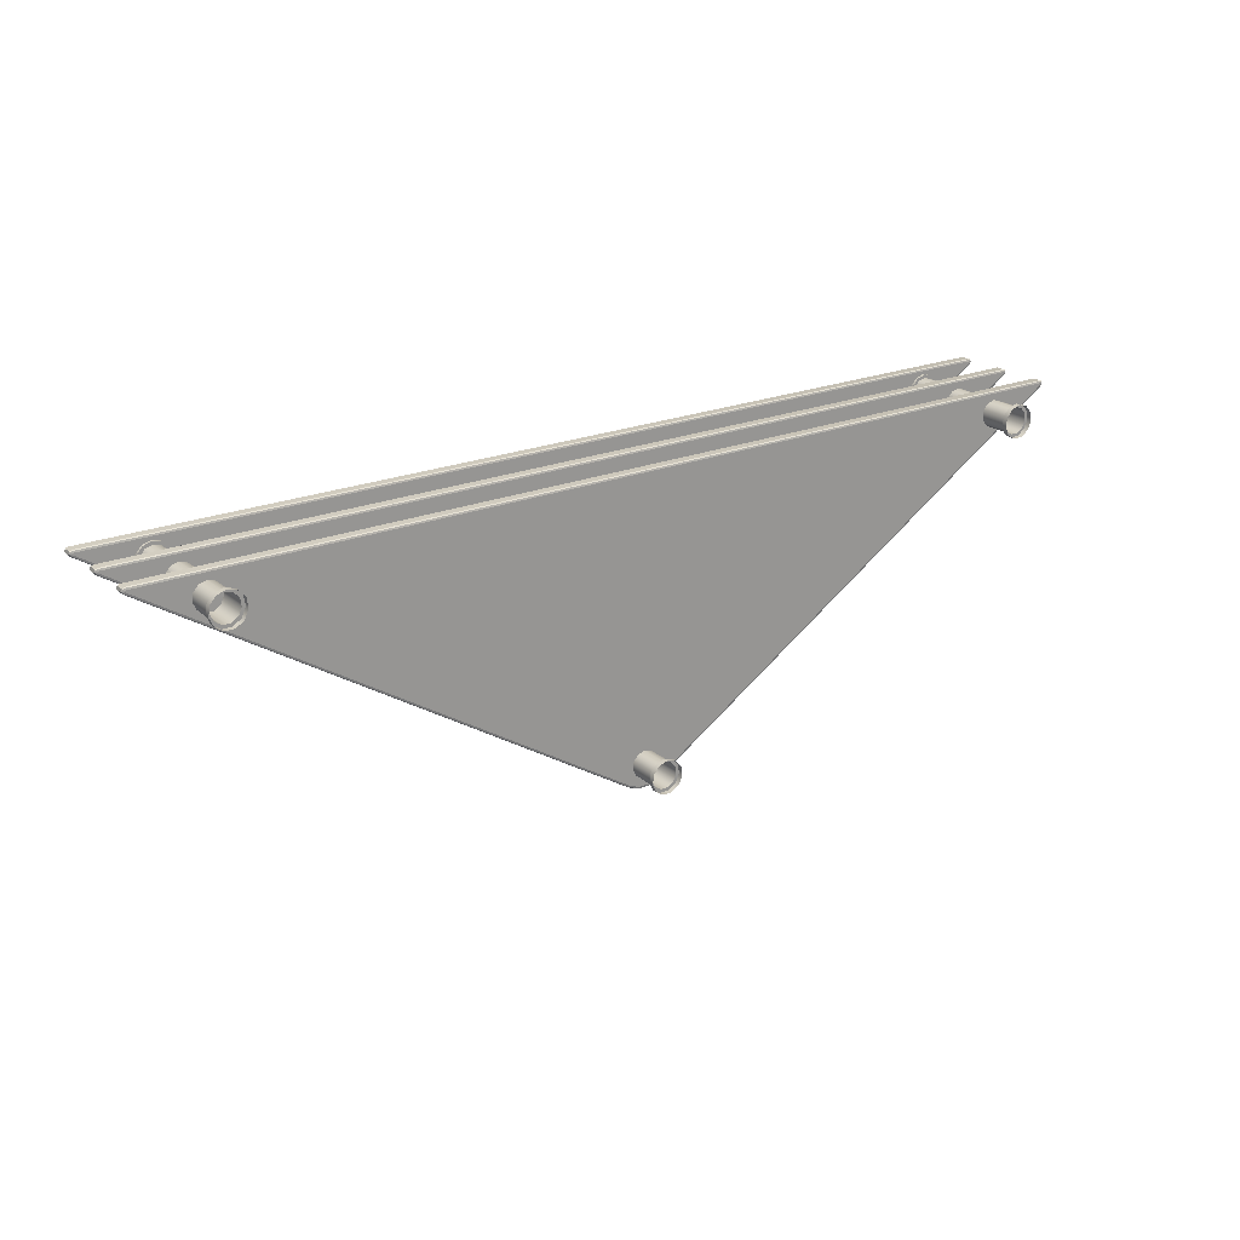
<metadata>
{"format":"obj","ext":"obj","renderer":"f3d","projection":"perspective","resolution":1024,"background":"white","views":[{"elev":21.9,"azim":-35.6,"up":"+Z"}]}
</metadata>
<code>
g default
v -2.489 0.6885 0.7471
v -0.009464 0.7327 0.7525
v -0.009464 0.6885 0.7525
v 2.471 0.7327 0.758
v -0.009438 0.7396 0.7409
v -2.487 0.7396 0.7354
v -2.491 0.7396 0.7337
v -2.492 0.7396 0.7299
v -2.49 0.7396 0.7263
v -0.0905 0.7396 -0.7878
v -0.03594 0.7396 -0.8094
v 0.02386 0.7396 -0.8093
v 0.07832 0.7396 -0.7874
v 2.471 0.7396 0.7372
v 2.473 0.7396 0.7408
v 2.472 0.7396 0.7446
v 2.468 0.7396 0.7463
v 2.486 0.7327 0.7388
v 2.482 0.6885 0.7532
v 2.479 0.7327 0.7286
v 2.486 0.6885 0.7388
v 0.07832 0.6816 -0.7874
v 0.02386 0.6816 -0.8093
v -0.03594 0.6816 -0.8094
v -0.0905 0.6816 -0.7878
v -2.49 0.6816 0.7263
v -2.492 0.6816 0.7299
v -2.491 0.6816 0.7337
v -2.487 0.6816 0.7354
v -0.009438 0.6816 0.7409
v 2.468 0.6816 0.7463
v 2.472 0.6816 0.7446
v 2.473 0.6816 0.7408
v 2.471 0.6816 0.7372
v -2.505 0.6885 0.7278
v -2.501 0.7327 0.7423
v -2.501 0.6885 0.7423
v -2.489 0.7327 0.7471
v -2.498 0.6885 0.7177
v -2.505 0.7327 0.7278
v 2.482 0.7327 0.7532
v 2.471 0.6885 0.758
v 2.479 0.6885 0.7286
v 0.08367 0.7327 -0.7978
v -0.0958 0.6885 -0.7982
v -2.498 0.7327 0.7177
v 0.08367 0.6885 -0.7978
v 0.02611 0.7327 -0.8209
v 0.02611 0.6885 -0.8209
v -0.03815 0.7327 -0.8211
v -0.03815 0.6885 -0.8211
v -0.0958 0.7327 -0.7982
v -2.489 0.6836 0.7437
v -2.489 0.7376 0.7437
v -0.009457 0.7376 0.7491
v -0.009457 0.6836 0.7491
v 2.47 0.7376 0.7545
v 2.47 0.6836 0.7545
v -2.498 0.7376 0.7398
v -2.501 0.7376 0.7285
v -2.496 0.7376 0.7202
v -0.09424 0.7376 -0.7952
v -0.0375 0.7376 -0.8176
v 0.02545 0.7376 -0.8175
v 0.0821 0.7376 -0.7948
v 2.477 0.7376 0.7311
v 2.482 0.7376 0.7394
v 2.479 0.7376 0.7507
v 2.482 0.6836 0.7394
v 2.479 0.6836 0.7507
v 2.477 0.6836 0.7311
v 0.0821 0.6836 -0.7948
v 0.02545 0.6836 -0.8175
v -0.0375 0.6836 -0.8176
v -0.09424 0.6836 -0.7952
v -2.496 0.6836 0.7202
v -2.501 0.6836 0.7285
v -2.498 0.6836 0.7398
v -2.489 0.4328 0.7471
v -0.009464 0.477 0.7525
v -0.009464 0.4328 0.7525
v 2.471 0.477 0.758
v -0.009438 0.4839 0.7409
v -2.487 0.4839 0.7354
v -2.491 0.4839 0.7337
v -2.492 0.4839 0.7299
v -2.49 0.4839 0.7263
v -0.0905 0.4839 -0.7878
v -0.03594 0.4839 -0.8094
v 0.02386 0.4839 -0.8093
v 0.07832 0.4839 -0.7874
v 2.471 0.4839 0.7372
v 2.473 0.4839 0.7408
v 2.472 0.4839 0.7446
v 2.468 0.4839 0.7463
v 2.486 0.477 0.7388
v 2.482 0.4328 0.7532
v 2.479 0.477 0.7286
v 2.486 0.4328 0.7388
v 0.07832 0.4259 -0.7874
v 0.02386 0.4259 -0.8093
v -0.03594 0.4259 -0.8094
v -0.0905 0.4259 -0.7878
v -2.49 0.4259 0.7263
v -2.492 0.4259 0.7299
v -2.491 0.4259 0.7337
v -2.487 0.4259 0.7354
v -0.009438 0.4259 0.7409
v 2.468 0.4259 0.7463
v 2.472 0.4259 0.7446
v 2.473 0.4259 0.7408
v 2.471 0.4259 0.7372
v -2.505 0.4328 0.7278
v -2.501 0.477 0.7423
v -2.501 0.4328 0.7423
v -2.489 0.477 0.7471
v -2.498 0.4328 0.7177
v -2.505 0.477 0.7278
v 2.482 0.477 0.7532
v 2.471 0.4328 0.758
v 2.479 0.4328 0.7286
v 0.08367 0.477 -0.7978
v -0.0958 0.4328 -0.7982
v -2.498 0.477 0.7177
v 0.08367 0.4328 -0.7978
v 0.02611 0.477 -0.8209
v 0.02611 0.4328 -0.8209
v -0.03815 0.477 -0.8211
v -0.03815 0.4328 -0.8211
v -0.0958 0.477 -0.7982
v -2.489 0.4279 0.7437
v -2.489 0.4819 0.7437
v -0.009457 0.4819 0.7491
v -0.009457 0.4279 0.7491
v 2.47 0.4819 0.7545
v 2.47 0.4279 0.7545
v -2.498 0.4819 0.7398
v -2.501 0.4819 0.7285
v -2.496 0.4819 0.7202
v -0.09424 0.4819 -0.7952
v -0.0375 0.4819 -0.8176
v 0.02545 0.4819 -0.8175
v 0.0821 0.4819 -0.7948
v 2.477 0.4819 0.7311
v 2.482 0.4819 0.7394
v 2.479 0.4819 0.7507
v 2.482 0.4279 0.7394
v 2.479 0.4279 0.7507
v 2.477 0.4279 0.7311
v 0.0821 0.4279 -0.7948
v 0.02545 0.4279 -0.8175
v -0.0375 0.4279 -0.8176
v -0.09424 0.4279 -0.7952
v -2.496 0.4279 0.7202
v -2.501 0.4279 0.7285
v -2.498 0.4279 0.7398
v -2.489 0.1753 0.7471
v -0.009464 0.2195 0.7525
v -0.009464 0.1753 0.7525
v 2.471 0.2195 0.758
v -0.009438 0.2264 0.7409
v -2.487 0.2264 0.7354
v -2.491 0.2264 0.7337
v -2.492 0.2264 0.7299
v -2.49 0.2264 0.7263
v -0.0905 0.2264 -0.7878
v -0.03594 0.2264 -0.8094
v 0.02386 0.2264 -0.8093
v 0.07832 0.2264 -0.7874
v 2.471 0.2264 0.7372
v 2.473 0.2264 0.7408
v 2.472 0.2264 0.7446
v 2.468 0.2264 0.7463
v 2.486 0.2195 0.7388
v 2.482 0.1753 0.7532
v 2.479 0.2195 0.7286
v 2.486 0.1753 0.7388
v 0.07832 0.1684 -0.7874
v 0.02386 0.1684 -0.8093
v -0.03594 0.1684 -0.8094
v -0.0905 0.1684 -0.7878
v -2.49 0.1684 0.7263
v -2.492 0.1684 0.7299
v -2.491 0.1684 0.7337
v -2.487 0.1684 0.7354
v -0.009438 0.1684 0.7409
v 2.468 0.1684 0.7463
v 2.472 0.1684 0.7446
v 2.473 0.1684 0.7408
v 2.471 0.1684 0.7372
v -2.505 0.1753 0.7278
v -2.501 0.2195 0.7423
v -2.501 0.1753 0.7423
v -2.489 0.2195 0.7471
v -2.498 0.1753 0.7177
v -2.505 0.2195 0.7278
v 2.482 0.2195 0.7532
v 2.471 0.1753 0.758
v 2.479 0.1753 0.7286
v 0.08367 0.2195 -0.7978
v -0.0958 0.1753 -0.7982
v -2.498 0.2195 0.7177
v 0.08367 0.1753 -0.7978
v 0.02611 0.2195 -0.8209
v 0.02611 0.1753 -0.8209
v -0.03815 0.2195 -0.8211
v -0.03815 0.1753 -0.8211
v -0.0958 0.2195 -0.7982
v -2.489 0.1704 0.7437
v -2.489 0.2244 0.7437
v -0.009457 0.2244 0.7491
v -0.009457 0.1704 0.7491
v 2.47 0.2244 0.7545
v 2.47 0.1704 0.7545
v -2.498 0.2244 0.7398
v -2.501 0.2244 0.7285
v -2.496 0.2244 0.7202
v -0.09424 0.2244 -0.7952
v -0.0375 0.2244 -0.8176
v 0.02545 0.2244 -0.8175
v 0.0821 0.2244 -0.7948
v 2.477 0.2244 0.7311
v 2.482 0.2244 0.7394
v 2.479 0.2244 0.7507
v 2.482 0.1704 0.7394
v 2.479 0.1704 0.7507
v 2.477 0.1704 0.7311
v 0.0821 0.1704 -0.7948
v 0.02545 0.1704 -0.8175
v -0.0375 0.1704 -0.8176
v -0.09424 0.1704 -0.7952
v -2.496 0.1704 0.7202
v -2.501 0.1704 0.7285
v -2.498 0.1704 0.7398
v -2.096 0.01384 0.5876
v -2.08 0.01384 0.6233
v -2.086 0.01384 0.6621
v -2.111 0.01384 0.6917
v -2.149 0.01384 0.7027
v -2.187 0.01384 0.6916
v -2.212 0.01384 0.6619
v -2.218 0.01384 0.623
v -2.201 0.01384 0.5874
v -2.168 0.01384 0.5663
v -2.129 0.01384 0.5663
v -2.096 0.6708 0.5876
v -2.129 0.6708 0.5663
v -2.168 0.6708 0.5663
v -2.201 0.6708 0.5874
v -2.218 0.6708 0.623
v -2.212 0.6708 0.6619
v -2.187 0.6708 0.6916
v -2.149 0.6708 0.7027
v -2.111 0.6708 0.6917
v -2.086 0.6708 0.6621
v -2.08 0.6708 0.6233
v -2.149 -0.01171 0.7199
v -2.102 -0.01171 0.7062
v -2.07 -0.01171 0.6693
v -2.063 -0.01171 0.6209
v -2.083 -0.01171 0.5764
v -2.124 -0.01171 0.5499
v -2.173 -0.01171 0.5498
v -2.214 -0.01171 0.5761
v -2.235 -0.01171 0.6205
v -2.228 -0.01171 0.669
v -2.196 -0.01171 0.706
v -2.083 0.01384 0.5764
v -2.063 0.01384 0.6209
v -2.07 0.01384 0.6693
v -2.102 0.01384 0.7062
v -2.149 0.01384 0.7199
v -2.196 0.01384 0.706
v -2.228 0.01384 0.669
v -2.235 0.01384 0.6205
v -2.214 0.01384 0.5761
v -2.173 0.01384 0.5498
v -2.124 0.01384 0.5499
v -2.149 0.7037 0.7199
v -2.102 0.7037 0.7062
v -2.07 0.7037 0.6693
v -2.063 0.7037 0.6209
v -2.083 0.7037 0.5764
v -2.124 0.7037 0.5499
v -2.173 0.7037 0.5498
v -2.214 0.7037 0.5761
v -2.235 0.7037 0.6205
v -2.228 0.7037 0.669
v -2.196 0.7037 0.706
v -2.083 0.6708 0.5764
v -2.124 0.6708 0.5499
v -2.173 0.6708 0.5498
v -2.214 0.6708 0.5761
v -2.235 0.6708 0.6205
v -2.228 0.6708 0.669
v -2.196 0.6708 0.706
v -2.149 0.6708 0.7199
v -2.102 0.6708 0.7062
v -2.07 0.6708 0.6693
v -2.063 0.6708 0.6209
v 2.196 0.01384 0.597
v 2.213 0.01384 0.6327
v 2.207 0.01384 0.6715
v 2.181 0.01384 0.7011
v 2.144 0.01384 0.7121
v 2.106 0.01384 0.701
v 2.08 0.01384 0.6713
v 2.075 0.01384 0.6324
v 2.091 0.01384 0.5968
v 2.124 0.01384 0.5757
v 2.164 0.01384 0.5757
v 2.196 0.6708 0.597
v 2.164 0.6708 0.5757
v 2.124 0.6708 0.5757
v 2.091 0.6708 0.5968
v 2.075 0.6708 0.6324
v 2.08 0.6708 0.6713
v 2.106 0.6708 0.701
v 2.144 0.6708 0.7121
v 2.181 0.6708 0.7011
v 2.207 0.6708 0.6715
v 2.213 0.6708 0.6327
v 2.144 -0.01171 0.7293
v 2.19 -0.01171 0.7156
v 2.223 -0.01171 0.6787
v 2.23 -0.01171 0.6303
v 2.209 -0.01171 0.5858
v 2.168 -0.01171 0.5593
v 2.119 -0.01171 0.5592
v 2.078 -0.01171 0.5855
v 2.058 -0.01171 0.63
v 2.065 -0.01171 0.6784
v 2.097 -0.01171 0.7154
v 2.209 0.01384 0.5858
v 2.23 0.01384 0.6303
v 2.223 0.01384 0.6787
v 2.19 0.01384 0.7156
v 2.144 0.01384 0.7293
v 2.097 0.01384 0.7154
v 2.065 0.01384 0.6784
v 2.058 0.01384 0.63
v 2.078 0.01384 0.5855
v 2.119 0.01384 0.5592
v 2.168 0.01384 0.5593
v 2.144 0.7037 0.7293
v 2.19 0.7037 0.7156
v 2.223 0.7037 0.6787
v 2.23 0.7037 0.6303
v 2.209 0.7037 0.5858
v 2.168 0.7037 0.5593
v 2.119 0.7037 0.5592
v 2.078 0.7037 0.5855
v 2.058 0.7037 0.63
v 2.065 0.7037 0.6784
v 2.097 0.7037 0.7154
v 2.209 0.6708 0.5858
v 2.168 0.6708 0.5593
v 2.119 0.6708 0.5592
v 2.078 0.6708 0.5855
v 2.058 0.6708 0.63
v 2.065 0.6708 0.6784
v 2.097 0.6708 0.7154
v 2.144 0.6708 0.7293
v 2.19 0.6708 0.7156
v 2.223 0.6708 0.6787
v 2.23 0.6708 0.6303
v 0.04641 0.01384 -0.7424
v 0.06263 0.01384 -0.7067
v 0.05696 0.01384 -0.6679
v 0.03121 0.01384 -0.6383
v -0.00644 0.01384 -0.6273
v -0.04405 0.01384 -0.6385
v -0.06966 0.01384 -0.6682
v -0.07516 0.01384 -0.707
v -0.05879 0.01384 -0.7426
v -0.02575 0.01384 -0.7638
v 0.01347 0.01384 -0.7637
v 0.04641 0.6708 -0.7424
v 0.01347 0.6708 -0.7637
v -0.02575 0.6708 -0.7638
v -0.05879 0.6708 -0.7426
v -0.07516 0.6708 -0.707
v -0.06966 0.6708 -0.6682
v -0.04405 0.6708 -0.6385
v -0.00644 0.6708 -0.6273
v 0.03121 0.6708 -0.6383
v 0.05696 0.6708 -0.6679
v 0.06263 0.6708 -0.7067
v -0.006477 -0.01171 -0.6102
v 0.04047 -0.01171 -0.6238
v 0.07257 -0.01171 -0.6607
v 0.07963 -0.01171 -0.7091
v 0.05942 -0.01171 -0.7536
v 0.01834 -0.01171 -0.7802
v -0.03055 -0.01171 -0.7803
v -0.07174 -0.01171 -0.7539
v -0.09215 -0.01171 -0.7095
v -0.0853 -0.01171 -0.6611
v -0.05336 -0.01171 -0.624
v 0.05942 0.01384 -0.7536
v 0.07963 0.01384 -0.7091
v 0.07257 0.01384 -0.6607
v 0.04047 0.01384 -0.6238
v -0.006477 0.01384 -0.6102
v -0.05336 0.01384 -0.624
v -0.0853 0.01384 -0.6611
v -0.09215 0.01384 -0.7095
v -0.07174 0.01384 -0.7539
v -0.03055 0.01384 -0.7803
v 0.01834 0.01384 -0.7802
v -0.006477 0.7037 -0.6102
v 0.04047 0.7037 -0.6238
v 0.07257 0.7037 -0.6607
v 0.07963 0.7037 -0.7091
v 0.05942 0.7037 -0.7536
v 0.01834 0.7037 -0.7802
v -0.03055 0.7037 -0.7803
v -0.07174 0.7037 -0.7539
v -0.09215 0.7037 -0.7095
v -0.0853 0.7037 -0.6611
v -0.05336 0.7037 -0.624
v 0.05942 0.6708 -0.7536
v 0.01834 0.6708 -0.7802
v -0.03055 0.6708 -0.7803
v -0.07174 0.6708 -0.7539
v -0.09215 0.6708 -0.7095
v -0.0853 0.6708 -0.6611
v -0.05336 0.6708 -0.624
v -0.006477 0.6708 -0.6102
v 0.04047 0.6708 -0.6238
v 0.07257 0.6708 -0.6607
v 0.07963 0.6708 -0.7091
g Stand_TV:Mesh
f 199 227 203
f 203 227 228
f 159 212 198
f 198 212 214
f 201 231 195
f 195 231 232
f 157 209 159
f 159 209 212
f 221 200 220
f 220 200 204
f 174 176 223
f 223 176 222
f 224 197 223
f 223 197 174
f 213 160 224
f 224 160 197
f 222 176 221
f 221 176 200
f 211 158 213
f 213 158 160
f 230 180 231
f 231 180 181
f 192 194 215
f 215 194 210
f 216 196 215
f 215 196 192
f 217 202 216
f 216 202 196
f 210 194 211
f 211 194 158
f 218 208 217
f 217 208 202
f 178 179 228
f 228 179 229
f 229 179 230
f 230 179 180
f 206 208 219
f 219 208 218
f 220 204 219
f 219 204 206
f 187 188 214
f 214 188 226
f 226 188 225
f 225 188 189
f 225 189 227
f 227 189 190
f 182 183 232
f 232 183 233
f 234 184 209
f 209 184 185
f 183 184 233
f 233 184 234
f 227 190 228
f 228 190 178
f 186 187 212
f 212 187 214
f 231 181 232
f 232 181 182
f 209 185 212
f 212 185 186
f 159 158 157
f 157 158 194
f 188 187 189
f 184 183 185
f 183 182 185
f 185 182 186
f 182 181 186
f 181 180 186
f 180 179 186
f 179 178 186
f 190 189 178
f 189 187 178
f 187 186 178
f 206 204 207
f 207 204 205
f 204 200 205
f 205 200 203
f 171 170 172
f 164 163 165
f 163 162 165
f 165 162 166
f 162 161 166
f 166 161 167
f 167 161 168
f 168 161 169
f 173 172 161
f 172 170 161
f 170 169 161
f 169 221 168
f 168 221 220
f 223 222 171
f 171 222 170
f 172 224 171
f 171 224 223
f 173 213 172
f 172 213 224
f 170 222 169
f 169 222 221
f 161 211 173
f 173 211 213
f 207 230 201
f 201 230 231
f 215 210 163
f 163 210 162
f 164 216 163
f 163 216 215
f 165 217 164
f 164 217 216
f 210 211 162
f 162 211 161
f 166 218 165
f 165 218 217
f 228 229 203
f 203 229 205
f 205 229 207
f 207 229 230
f 219 218 167
f 167 218 166
f 168 220 167
f 167 220 219
f 214 226 198
f 198 226 175
f 175 226 177
f 177 226 225
f 177 225 199
f 199 225 227
f 232 233 195
f 195 233 191
f 193 234 157
f 157 234 209
f 191 233 193
f 193 233 234
f 15 14 16
f 8 7 9
f 7 6 9
f 9 6 10
f 6 5 10
f 10 5 11
f 11 5 12
f 12 5 13
f 17 16 5
f 16 14 5
f 14 13 5
f 32 31 33
f 28 27 29
f 27 26 29
f 29 26 30
f 26 25 30
f 25 24 30
f 24 23 30
f 23 22 30
f 34 33 22
f 33 31 22
f 31 30 22
f 52 50 45
f 45 50 51
f 21 43 18
f 18 43 20
f 19 21 41
f 41 21 18
f 40 46 35
f 35 46 39
f 38 36 1
f 1 36 37
f 36 40 37
f 37 40 35
f 42 19 4
f 4 19 41
f 47 44 43
f 43 44 20
f 42 4 3
f 3 4 2
f 39 46 45
f 45 46 52
f 3 2 1
f 1 2 38
f 50 48 51
f 51 48 49
f 48 44 49
f 49 44 47
f 13 65 12
f 12 65 64
f 67 66 15
f 15 66 14
f 16 68 15
f 15 68 67
f 17 57 16
f 16 57 68
f 14 66 13
f 13 66 65
f 5 55 17
f 17 55 57
f 51 74 45
f 45 74 75
f 59 54 7
f 7 54 6
f 8 60 7
f 7 60 59
f 9 61 8
f 8 61 60
f 54 55 6
f 6 55 5
f 10 62 9
f 9 62 61
f 72 73 47
f 47 73 49
f 49 73 51
f 51 73 74
f 63 62 11
f 11 62 10
f 12 64 11
f 11 64 63
f 58 70 42
f 42 70 19
f 19 70 21
f 21 70 69
f 21 69 43
f 43 69 71
f 76 77 39
f 39 77 35
f 37 78 1
f 1 78 53
f 35 77 37
f 37 77 78
f 43 71 47
f 47 71 72
f 3 56 42
f 42 56 58
f 45 75 39
f 39 75 76
f 1 53 3
f 3 53 56
f 65 44 64
f 64 44 48
f 18 20 67
f 67 20 66
f 68 41 67
f 67 41 18
f 57 4 68
f 68 4 41
f 66 20 65
f 65 20 44
f 55 2 57
f 57 2 4
f 74 24 75
f 75 24 25
f 36 38 59
f 59 38 54
f 60 40 59
f 59 40 36
f 61 46 60
f 60 46 40
f 54 38 55
f 55 38 2
f 62 52 61
f 61 52 46
f 22 23 72
f 72 23 73
f 73 23 74
f 74 23 24
f 50 52 63
f 63 52 62
f 64 48 63
f 63 48 50
f 31 32 58
f 58 32 70
f 70 32 69
f 69 32 33
f 69 33 71
f 71 33 34
f 26 27 76
f 76 27 77
f 78 28 53
f 53 28 29
f 27 28 77
f 77 28 78
f 71 34 72
f 72 34 22
f 30 31 56
f 56 31 58
f 75 25 76
f 76 25 26
f 53 29 56
f 56 29 30
f 93 92 94
f 86 85 87
f 85 84 87
f 87 84 88
f 84 83 88
f 88 83 89
f 89 83 90
f 90 83 91
f 95 94 83
f 94 92 83
f 92 91 83
f 110 109 111
f 106 105 107
f 105 104 107
f 107 104 108
f 104 103 108
f 103 102 108
f 102 101 108
f 101 100 108
f 112 111 100
f 111 109 100
f 109 108 100
f 130 128 123
f 123 128 129
f 99 121 96
f 96 121 98
f 97 99 119
f 119 99 96
f 118 124 113
f 113 124 117
f 116 114 79
f 79 114 115
f 114 118 115
f 115 118 113
f 120 97 82
f 82 97 119
f 125 122 121
f 121 122 98
f 120 82 81
f 81 82 80
f 117 124 123
f 123 124 130
f 81 80 79
f 79 80 116
f 128 126 129
f 129 126 127
f 126 122 127
f 127 122 125
f 91 143 90
f 90 143 142
f 145 144 93
f 93 144 92
f 94 146 93
f 93 146 145
f 95 135 94
f 94 135 146
f 92 144 91
f 91 144 143
f 83 133 95
f 95 133 135
f 129 152 123
f 123 152 153
f 137 132 85
f 85 132 84
f 86 138 85
f 85 138 137
f 87 139 86
f 86 139 138
f 132 133 84
f 84 133 83
f 88 140 87
f 87 140 139
f 150 151 125
f 125 151 127
f 127 151 129
f 129 151 152
f 141 140 89
f 89 140 88
f 90 142 89
f 89 142 141
f 136 148 120
f 120 148 97
f 97 148 99
f 99 148 147
f 99 147 121
f 121 147 149
f 154 155 117
f 117 155 113
f 115 156 79
f 79 156 131
f 113 155 115
f 115 155 156
f 121 149 125
f 125 149 150
f 81 134 120
f 120 134 136
f 123 153 117
f 117 153 154
f 79 131 81
f 81 131 134
f 143 122 142
f 142 122 126
f 96 98 145
f 145 98 144
f 146 119 145
f 145 119 96
f 135 82 146
f 146 82 119
f 144 98 143
f 143 98 122
f 133 80 135
f 135 80 82
f 152 102 153
f 153 102 103
f 114 116 137
f 137 116 132
f 138 118 137
f 137 118 114
f 139 124 138
f 138 124 118
f 132 116 133
f 133 116 80
f 140 130 139
f 139 130 124
f 100 101 150
f 150 101 151
f 151 101 152
f 152 101 102
f 128 130 141
f 141 130 140
f 142 126 141
f 141 126 128
f 109 110 136
f 136 110 148
f 148 110 147
f 147 110 111
f 147 111 149
f 149 111 112
f 104 105 154
f 154 105 155
f 156 106 131
f 131 106 107
f 105 106 155
f 155 106 156
f 149 112 150
f 150 112 100
f 108 109 134
f 134 109 136
f 153 103 154
f 154 103 104
f 131 107 134
f 134 107 108
f 208 206 201
f 201 206 207
f 177 199 174
f 174 199 176
f 175 177 197
f 197 177 174
f 196 202 191
f 191 202 195
f 194 192 157
f 157 192 193
f 192 196 193
f 193 196 191
f 198 175 160
f 160 175 197
f 203 200 199
f 199 200 176
f 198 160 159
f 159 160 158
f 195 202 201
f 201 202 208
f 370 386 371
f 371 386 385
f 369 387 370
f 370 387 386
f 368 388 369
f 369 388 387
f 367 378 368
f 368 378 388
f 377 379 367
f 367 379 378
f 376 380 377
f 377 380 379
f 375 381 376
f 376 381 380
f 374 382 375
f 375 382 381
f 373 383 374
f 374 383 382
f 372 384 373
f 373 384 383
f 371 385 372
f 372 385 384
f 376 409 375
f 375 409 408
f 319 363 318
f 318 363 362
f 383 427 382
f 382 427 426
f 320 364 319
f 319 364 363
f 377 410 376
f 376 410 409
f 321 365 320
f 320 365 364
f 378 422 388
f 388 422 432
f 322 366 321
f 321 366 365
f 367 400 377
f 377 400 410
f 312 356 322
f 322 356 366
f 384 428 383
f 383 428 427
f 380 424 379
f 379 424 423
f 308 341 307
f 307 341 340
f 371 404 370
f 370 404 403
f 309 342 308
f 308 342 341
f 386 430 385
f 385 430 429
f 310 343 309
f 309 343 342
f 372 405 371
f 371 405 404
f 311 344 310
f 310 344 343
f 381 425 380
f 380 425 424
f 301 334 311
f 311 334 344
f 373 406 372
f 372 406 405
f 313 357 312
f 312 357 356
f 387 431 386
f 386 431 430
f 314 358 313
f 313 358 357
f 374 407 373
f 373 407 406
f 315 359 314
f 314 359 358
f 382 426 381
f 381 426 425
f 316 360 315
f 315 360 359
f 375 408 374
f 374 408 407
f 317 361 316
f 316 361 360
f 388 432 387
f 387 432 431
f 318 362 317
f 317 362 361
f 238 254 239
f 239 254 253
f 237 255 238
f 238 255 254
f 236 256 237
f 237 256 255
f 235 246 236
f 236 246 256
f 245 247 235
f 235 247 246
f 244 248 245
f 245 248 247
f 243 249 244
f 244 249 248
f 242 250 243
f 243 250 249
f 241 251 242
f 242 251 250
f 240 252 241
f 241 252 251
f 239 253 240
f 240 253 252
f 269 260 268
f 268 260 261
f 270 259 269
f 269 259 260
f 271 258 270
f 270 258 259
f 272 257 271
f 271 257 258
f 273 267 272
f 272 267 257
f 274 266 273
f 273 266 267
f 275 265 274
f 274 265 266
f 276 264 275
f 275 264 265
f 277 263 276
f 276 263 264
f 278 262 277
f 277 262 263
f 268 261 278
f 278 261 262
f 291 284 290
f 290 284 283
f 292 285 291
f 291 285 284
f 293 286 292
f 292 286 285
f 294 287 293
f 293 287 286
f 295 288 294
f 294 288 287
f 296 289 295
f 295 289 288
f 297 279 296
f 296 279 289
f 298 280 297
f 297 280 279
f 299 281 298
f 298 281 280
f 300 282 299
f 299 282 281
f 290 283 300
f 300 283 282
f 236 269 235
f 235 269 268
f 401 392 400
f 400 392 393
f 237 270 236
f 236 270 269
f 402 391 401
f 401 391 392
f 238 271 237
f 237 271 270
f 403 390 402
f 402 390 391
f 239 272 238
f 238 272 271
f 404 389 403
f 403 389 390
f 240 273 239
f 239 273 272
f 405 399 404
f 404 399 389
f 241 274 240
f 240 274 273
f 406 398 405
f 405 398 399
f 242 275 241
f 241 275 274
f 407 397 406
f 406 397 398
f 243 276 242
f 242 276 275
f 408 396 407
f 407 396 397
f 244 277 243
f 243 277 276
f 409 395 408
f 408 395 396
f 245 278 244
f 244 278 277
f 410 394 409
f 409 394 395
f 235 268 245
f 245 268 278
f 400 393 410
f 410 393 394
f 247 291 246
f 246 291 290
f 423 416 422
f 422 416 415
f 248 292 247
f 247 292 291
f 424 417 423
f 423 417 416
f 249 293 248
f 248 293 292
f 425 418 424
f 424 418 417
f 250 294 249
f 249 294 293
f 426 419 425
f 425 419 418
f 251 295 250
f 250 295 294
f 427 420 426
f 426 420 419
f 252 296 251
f 251 296 295
f 428 421 427
f 427 421 420
f 253 297 252
f 252 297 296
f 429 411 428
f 428 411 421
f 254 298 253
f 253 298 297
f 430 412 429
f 429 412 411
f 255 299 254
f 254 299 298
f 431 413 430
f 430 413 412
f 256 300 255
f 255 300 299
f 432 414 431
f 431 414 413
f 246 290 256
f 256 290 300
f 422 415 432
f 432 415 414
f 304 320 305
f 305 320 319
f 303 321 304
f 304 321 320
f 302 322 303
f 303 322 321
f 301 312 302
f 302 312 322
f 311 313 301
f 301 313 312
f 310 314 311
f 311 314 313
f 309 315 310
f 310 315 314
f 308 316 309
f 309 316 315
f 307 317 308
f 308 317 316
f 306 318 307
f 307 318 317
f 305 319 306
f 306 319 318
f 335 326 334
f 334 326 327
f 336 325 335
f 335 325 326
f 337 324 336
f 336 324 325
f 338 323 337
f 337 323 324
f 339 333 338
f 338 333 323
f 340 332 339
f 339 332 333
f 341 331 340
f 340 331 332
f 342 330 341
f 341 330 331
f 343 329 342
f 342 329 330
f 344 328 343
f 343 328 329
f 334 327 344
f 344 327 328
f 357 350 356
f 356 350 349
f 358 351 357
f 357 351 350
f 359 352 358
f 358 352 351
f 360 353 359
f 359 353 352
f 361 354 360
f 360 354 353
f 362 355 361
f 361 355 354
f 363 345 362
f 362 345 355
f 364 346 363
f 363 346 345
f 365 347 364
f 364 347 346
f 366 348 365
f 365 348 347
f 356 349 366
f 366 349 348
f 302 335 301
f 301 335 334
f 368 401 367
f 367 401 400
f 303 336 302
f 302 336 335
f 379 423 378
f 378 423 422
f 304 337 303
f 303 337 336
f 369 402 368
f 368 402 401
f 305 338 304
f 304 338 337
f 385 429 384
f 384 429 428
f 306 339 305
f 305 339 338
f 370 403 369
f 369 403 402
f 307 340 306
f 306 340 339

</code>
